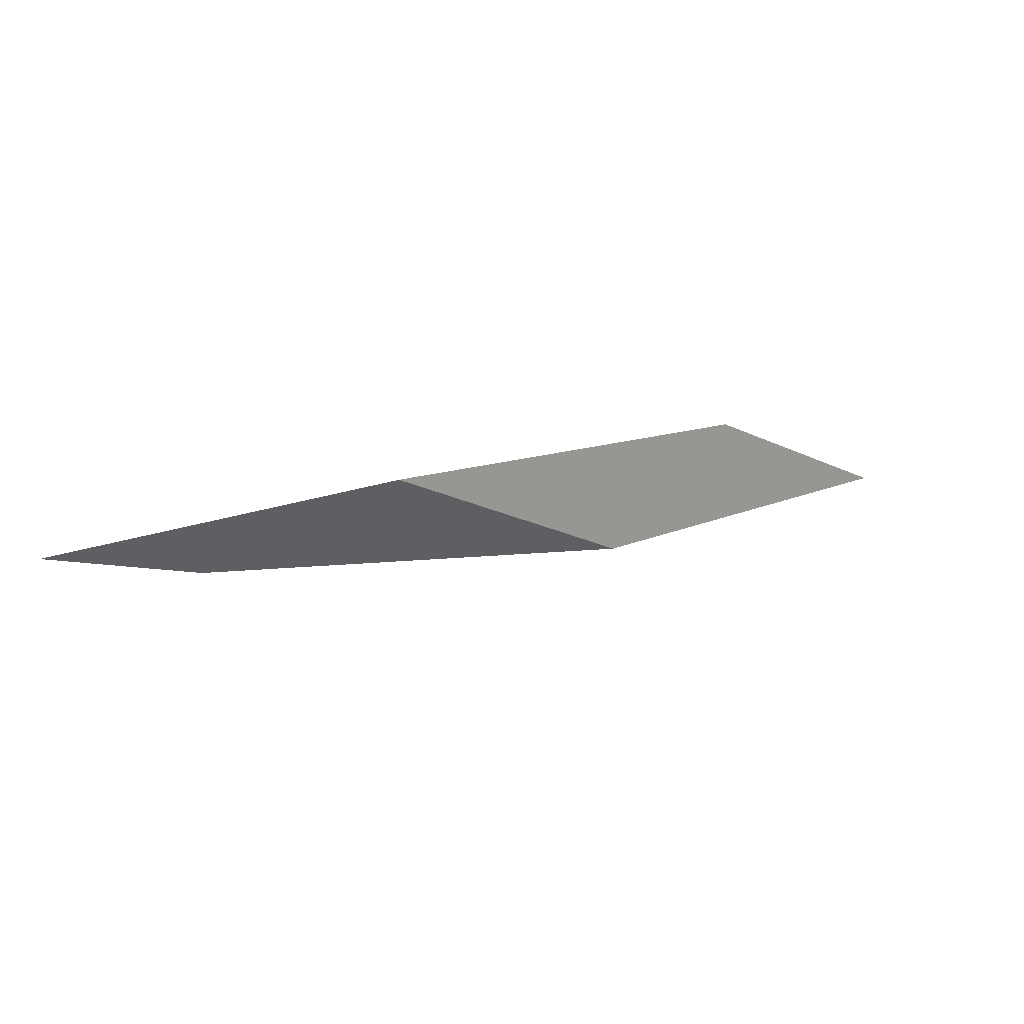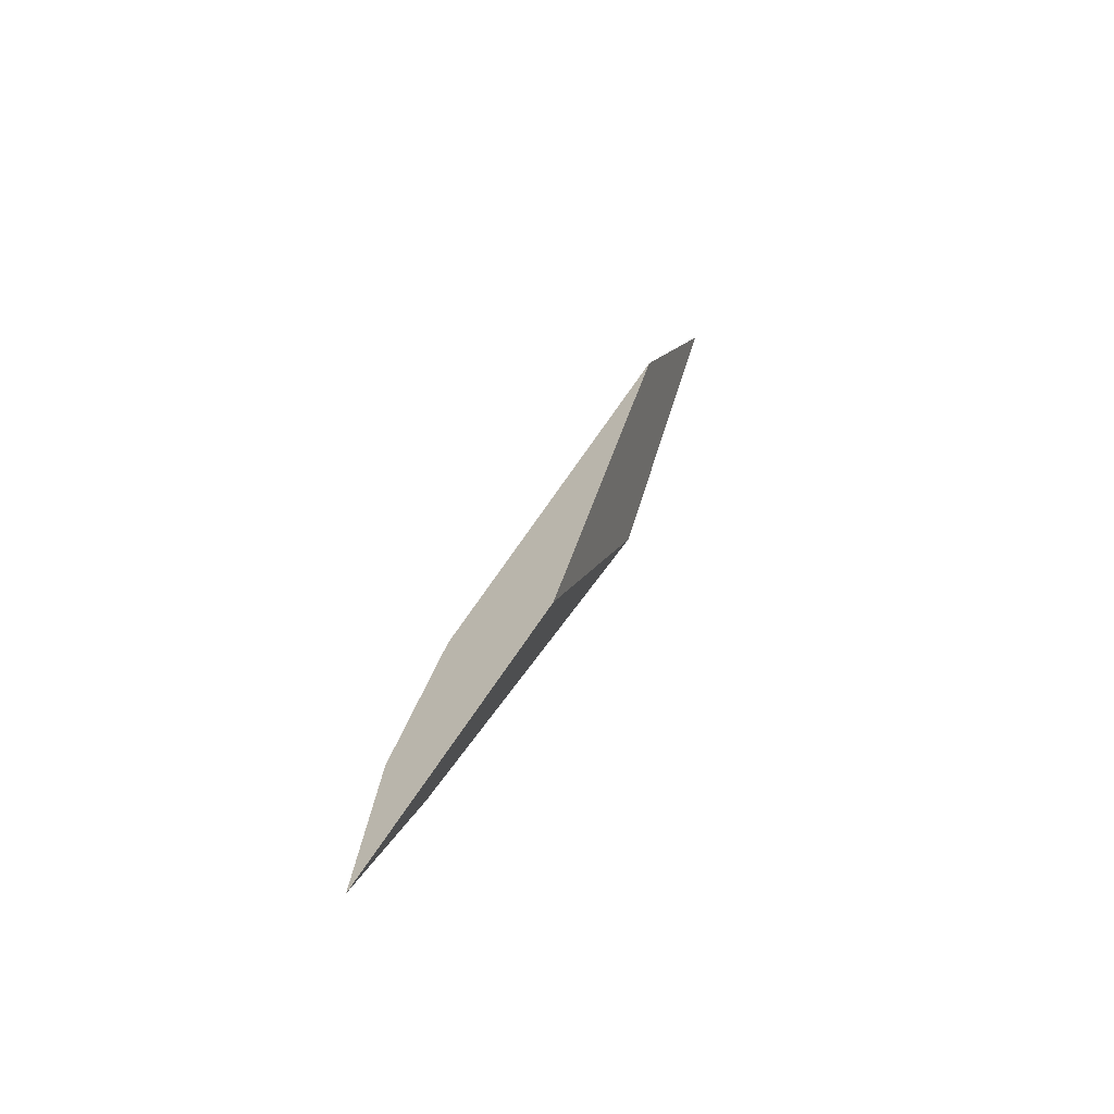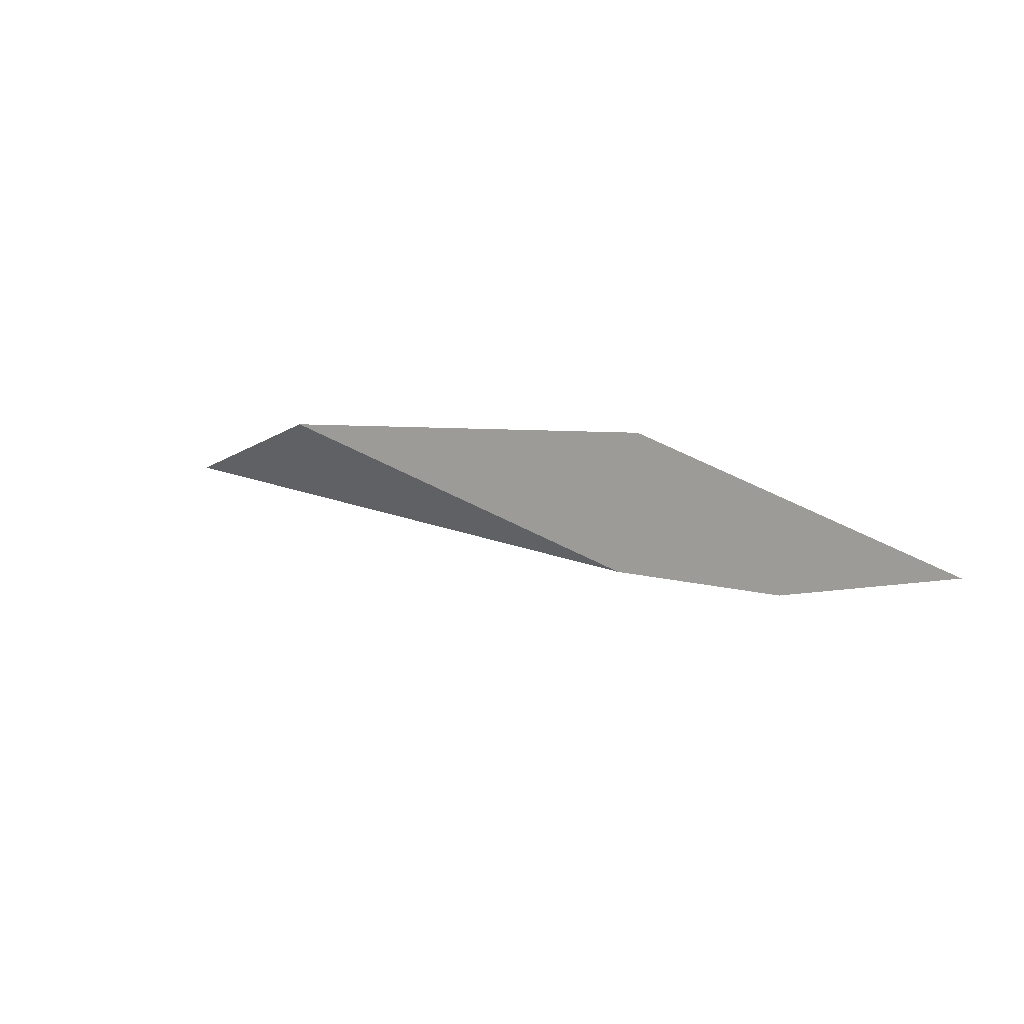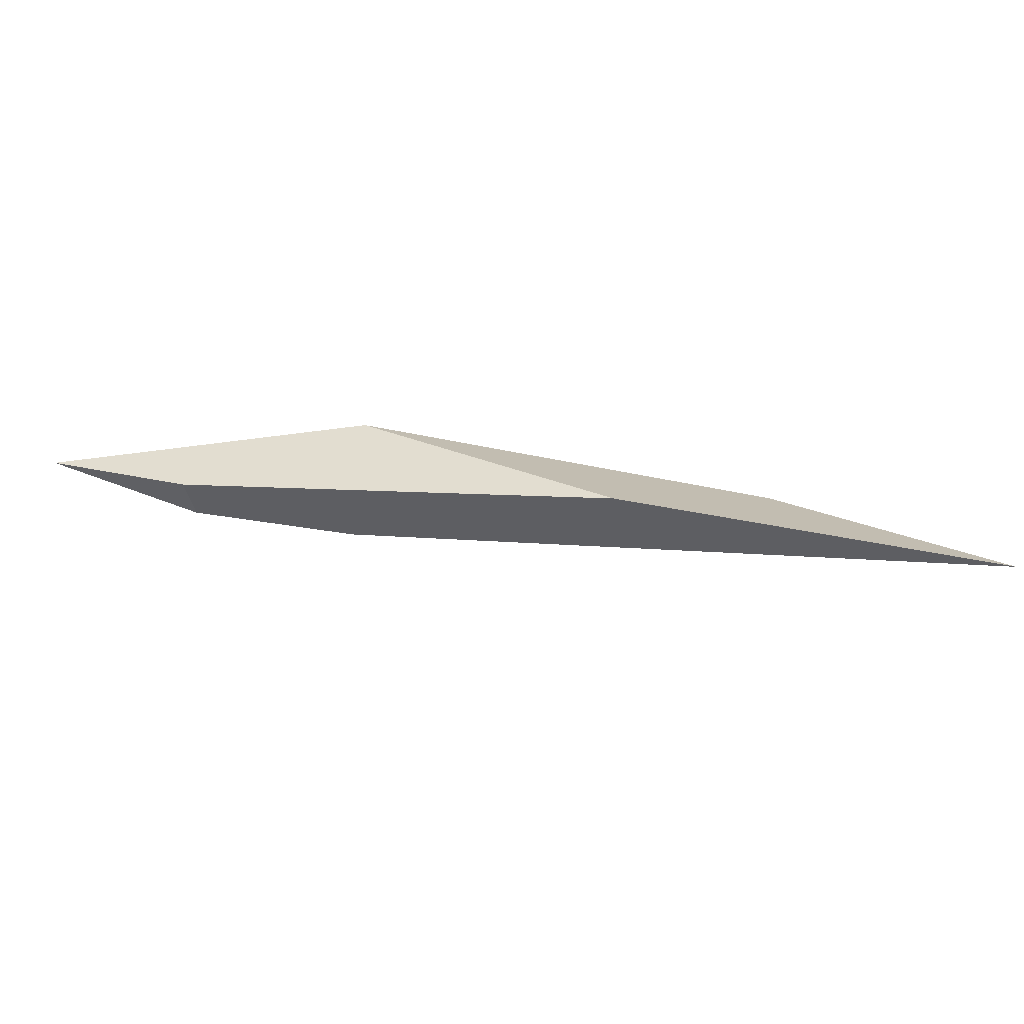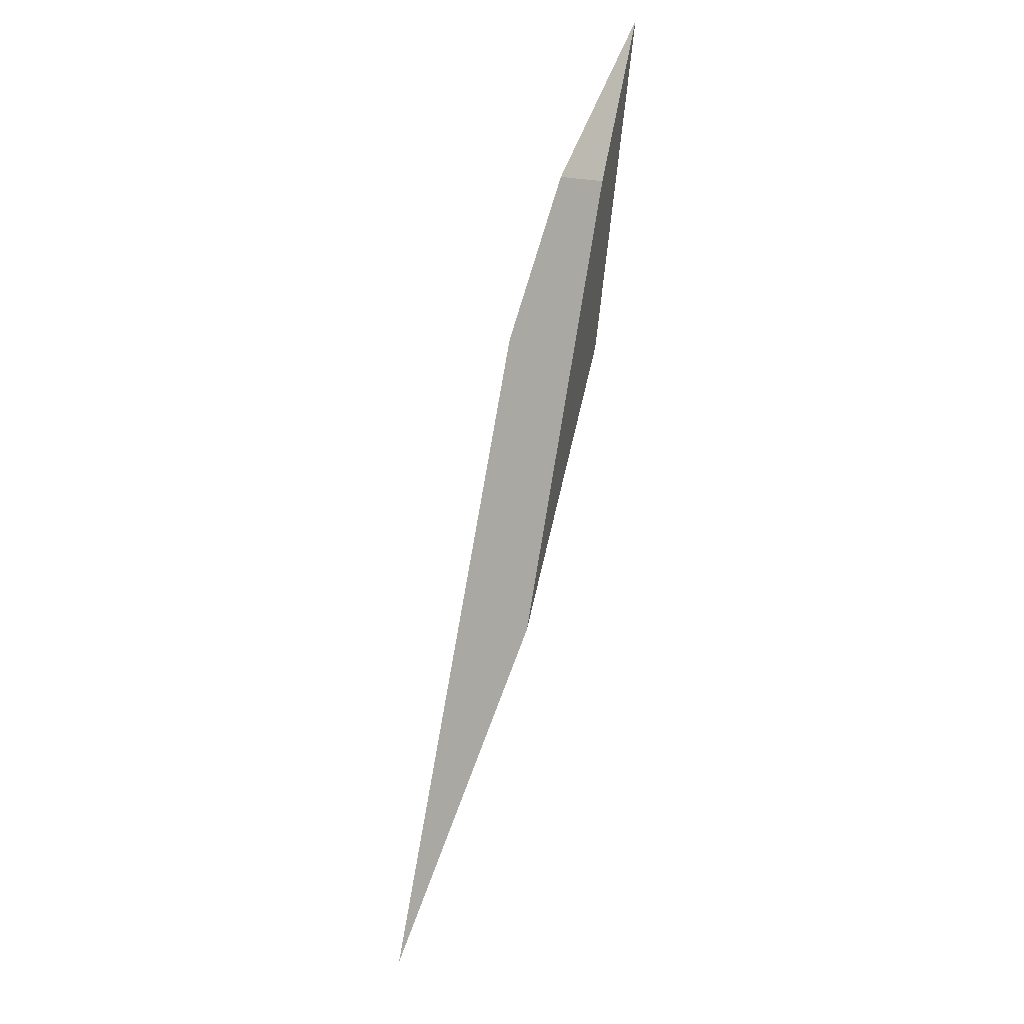
<metadata>
{"format":"obj","ext":"obj","renderer":"f3d","projection":"perspective","resolution":1024,"background":"white","views":[{"elev":30.6,"azim":-67.2,"up":"+Y"},{"elev":44.8,"azim":-105.9,"up":"+Y"},{"elev":-40.6,"azim":-158.7,"up":"+Z"},{"elev":-66.7,"azim":-35.8,"up":"+Y"},{"elev":-66.9,"azim":-138.8,"up":"+Y"}]}
</metadata>
<code>
o WoodenBrokenPlanks_751
v 137.6 121 -38.23
v 139.5 121 -36.48
v 142.3 120.4 -34.91
v 139.8 120.4 -37.12
v 138.7 120.6 -37.78
v 138.5 120.5 -37.57
v 141.1 119.7 -35.43
v 143.8 119.3 -34
f 1 2 3 4
f 1 4 5
f 6 1 5
f 4 8 7 6
f 4 6 5
f 7 8 3 2
f 3 8 4
f 2 1 6 7

</code>
